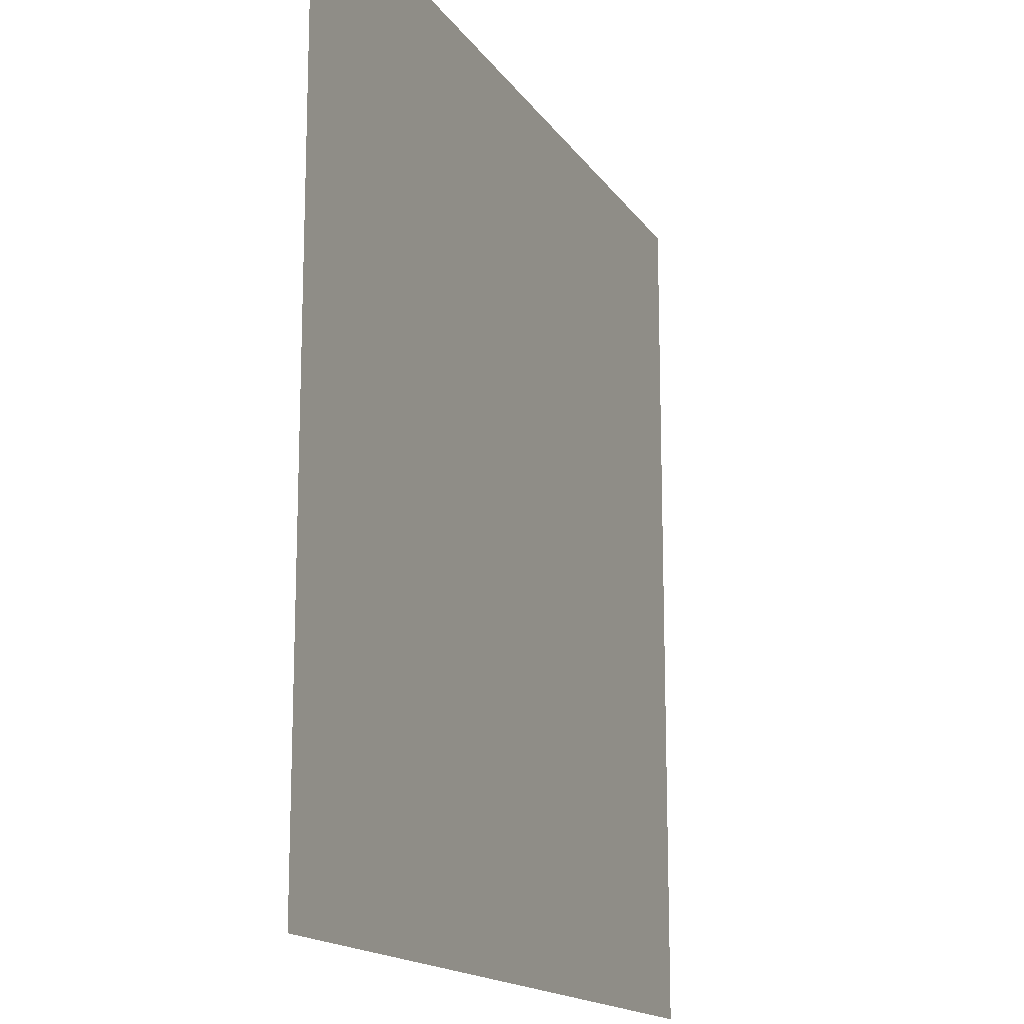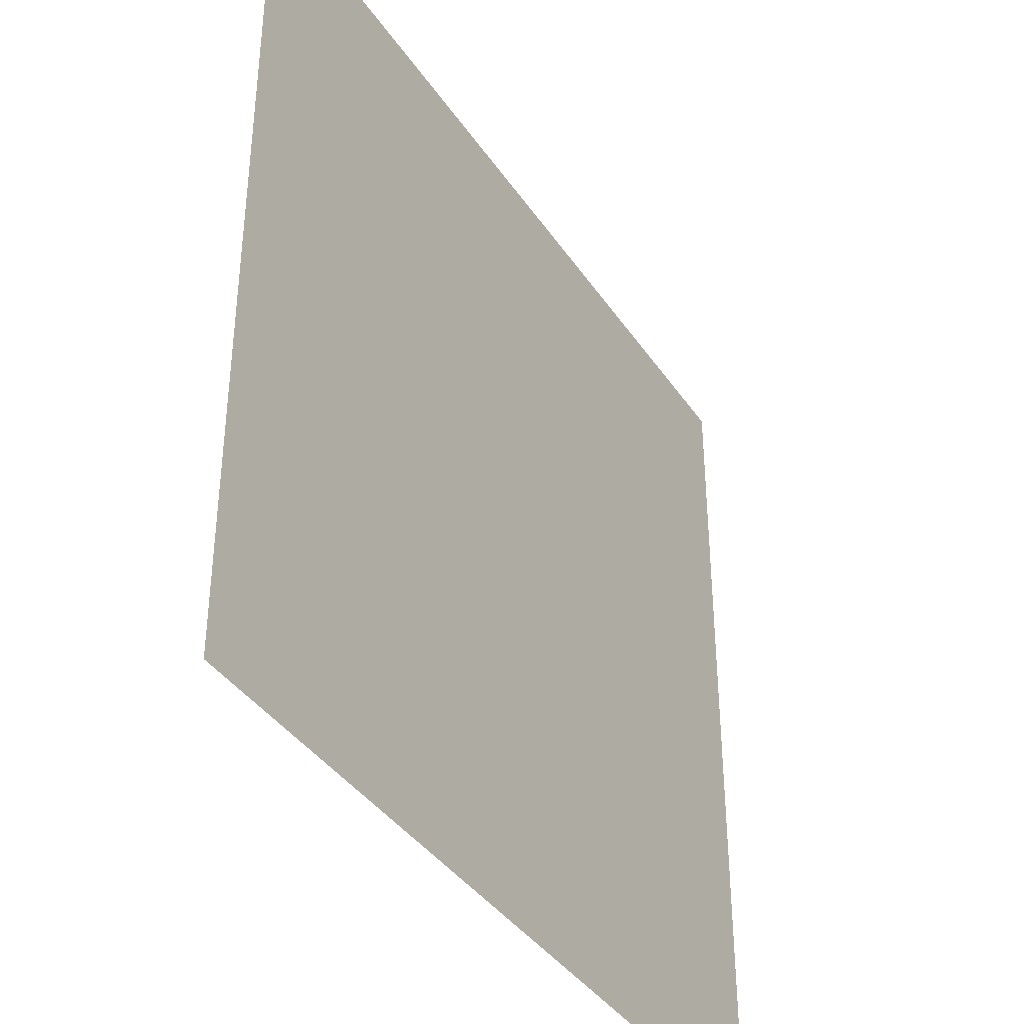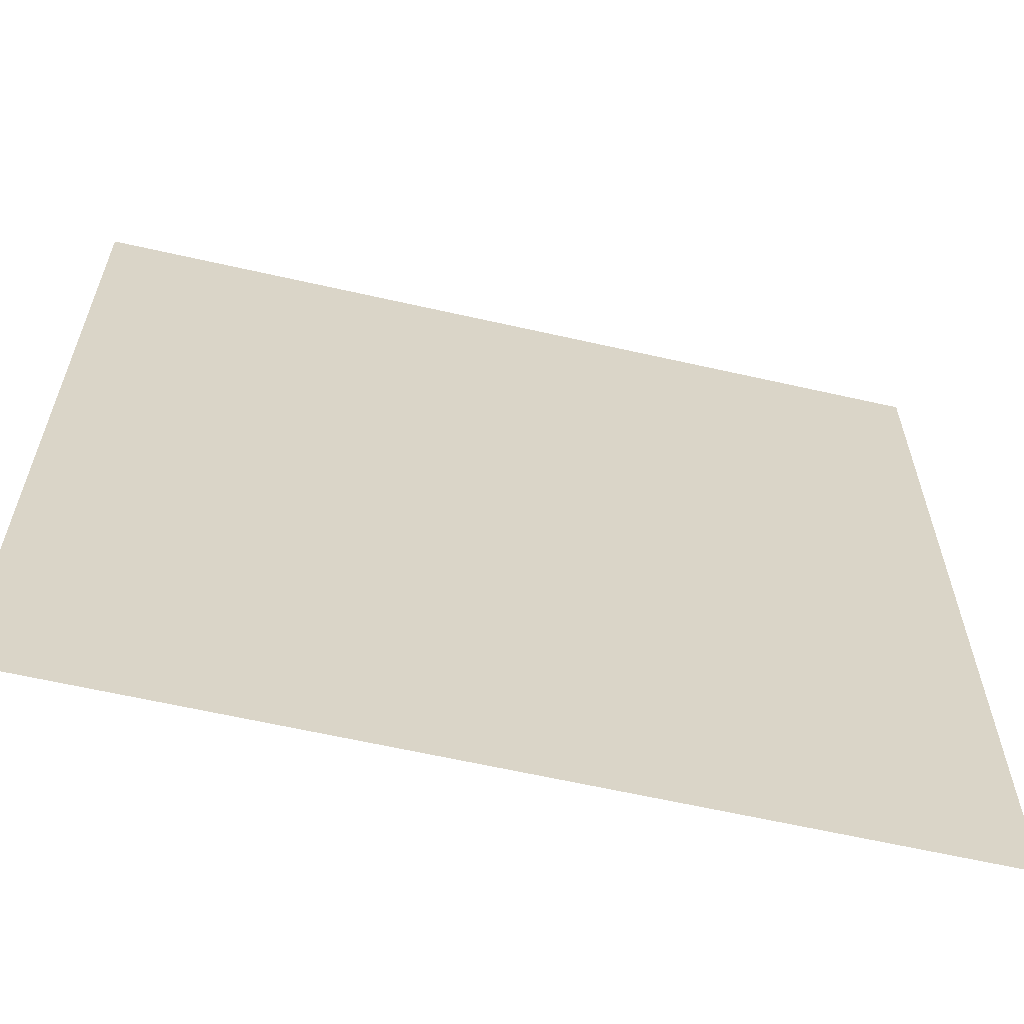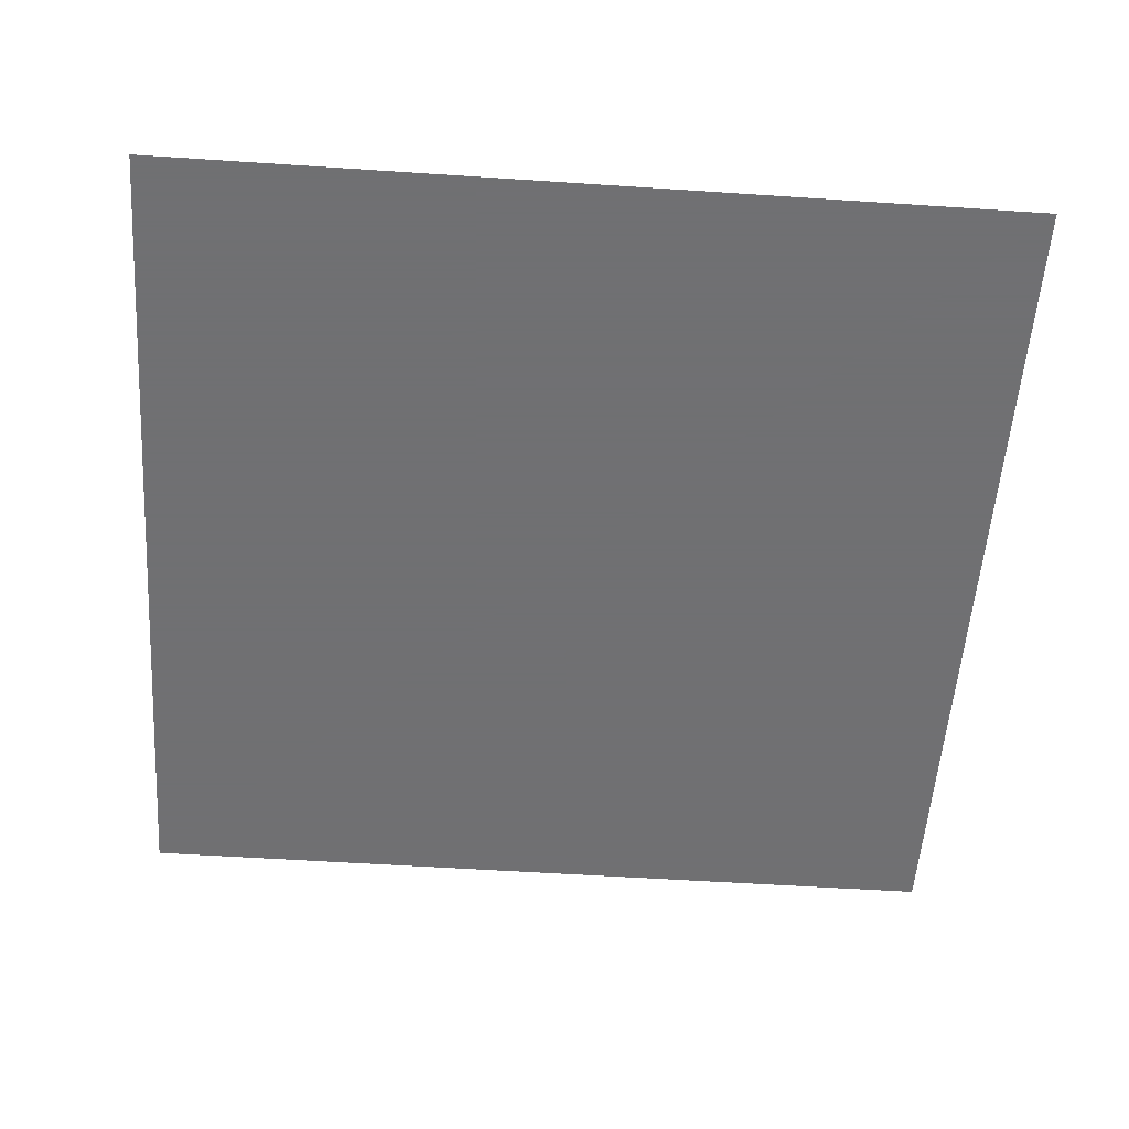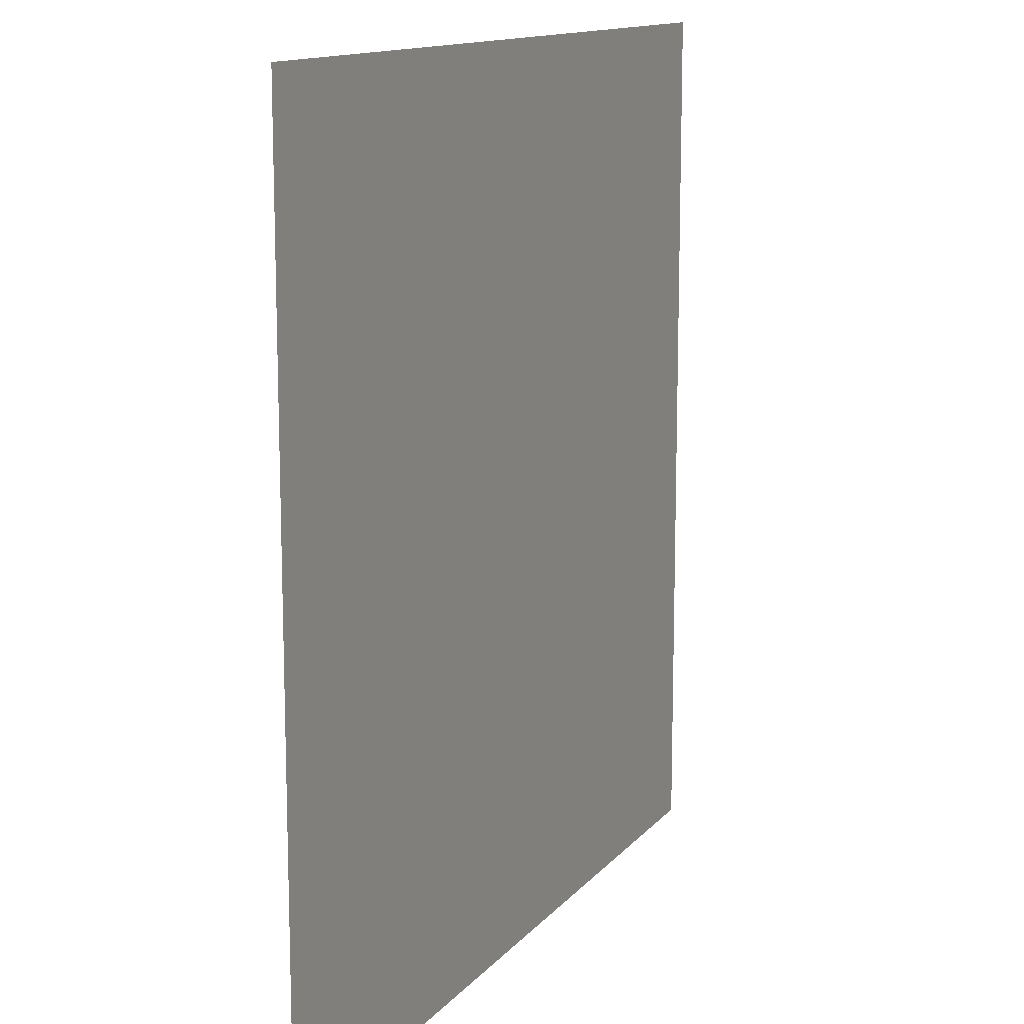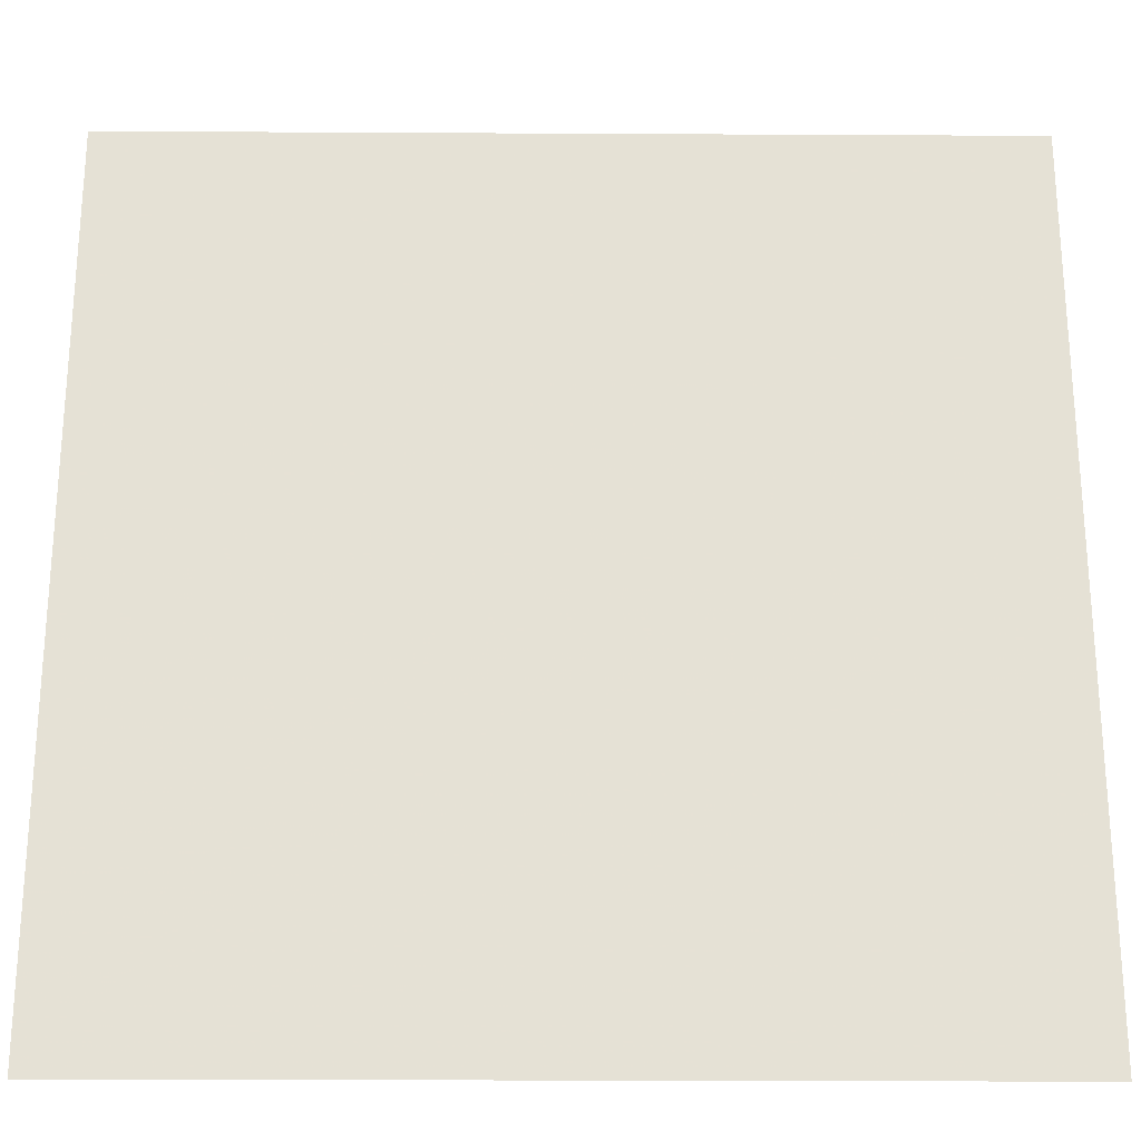
<metadata>
{"format":"obj","ext":"obj","renderer":"f3d","projection":"perspective","resolution":1024,"background":"white","views":[{"elev":-15.7,"azim":-67.7,"up":"+Z"},{"elev":-38.7,"azim":-59.7,"up":"+Z"},{"elev":-62.3,"azim":-13.0,"up":"+Z"},{"elev":-55.0,"azim":-94.0,"up":"+Y"},{"elev":13.0,"azim":114.3,"up":"+Z"},{"elev":-24.9,"azim":179.5,"up":"+Z"}]}
</metadata>
<code>
o Floor
v -1000 -0.1 -1000
v 1000 -0.1 -1000
v -1000 -0.1 1000
v 1000 -0.1 1000
f 3 4 2 1

</code>
